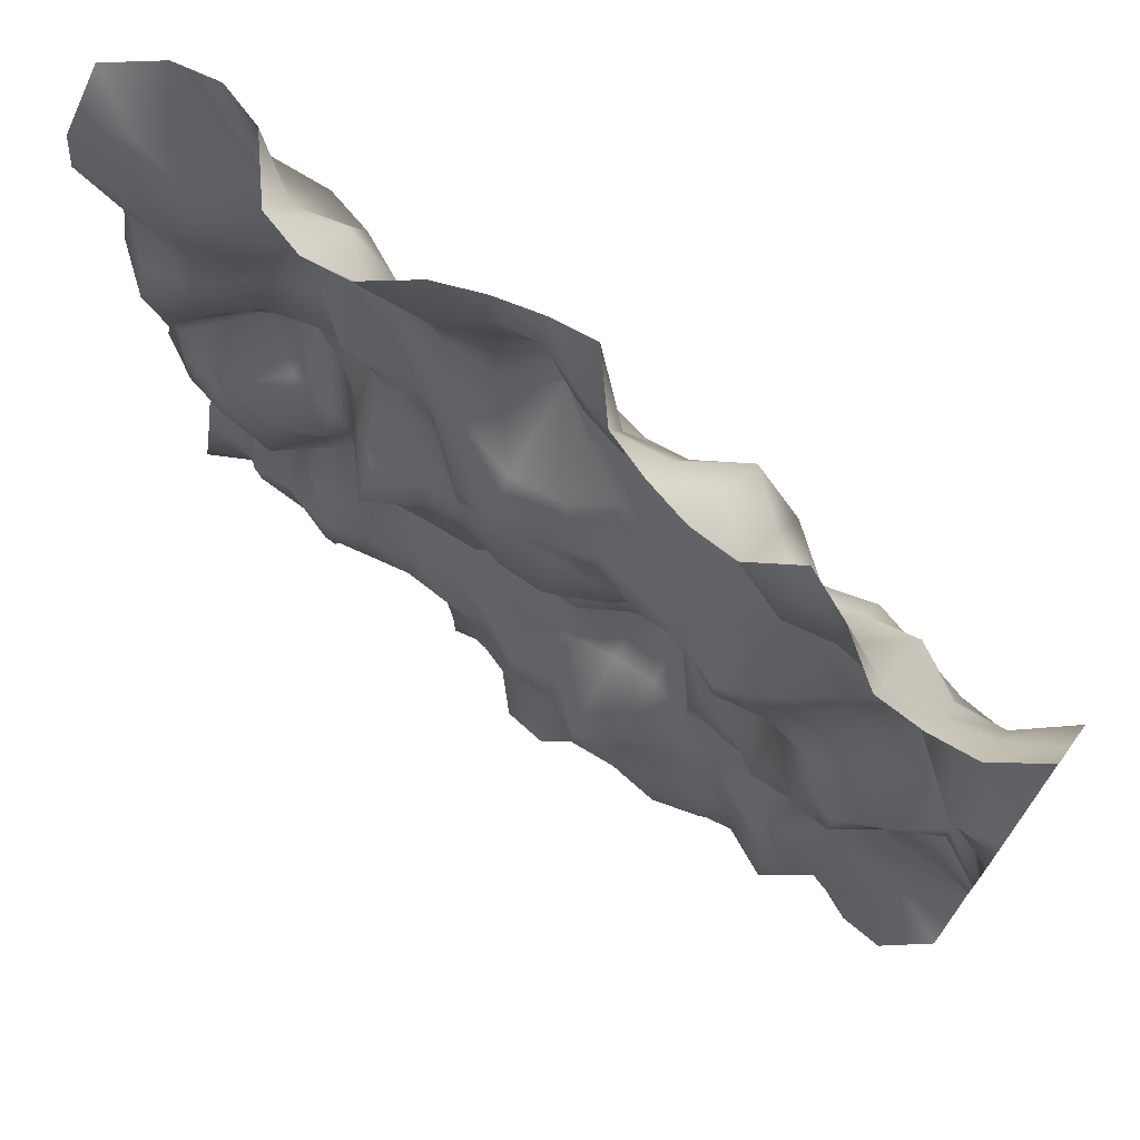
<metadata>
{"format":"obj","ext":"obj","renderer":"f3d","projection":"perspective","resolution":1024,"background":"white","views":[{"elev":72.0,"azim":35.7,"up":"+Z"}]}
</metadata>
<code>
o TerrainMesh
v -5 0.3798 -5
v -4.5 0.7485 -5
v -4 0.5517 -5
v -3.5 0.7476 -5
v -3 0.5537 -5
v -2.5 0.407 -5
v -2 0.374 -5
v -1.5 0.1537 -5
v -1 0.06048 -5
v -0.5 -0.5168 -5
v 0 -0.5713 -5
v 0.5 -0.2088 -5
v 1 -0.131 -5
v 1.5 -0.2274 -5
v 2 -0.227 -5
v 2.5 0.04437 -5
v 3 0.1558 -5
v 3.5 0.07406 -5
v 4 -0.2438 -5
v 4.5 -0.279 -5
v 5 0.1146 -5
v -5 0.08585 -4.5
v -4.5 0.3412 -4.5
v -4 0.4857 -4.5
v -3.5 0.4556 -4.5
v -3 0.4214 -4.5
v -2.5 0.3475 -4.5
v -2 0.3281 -4.5
v -1.5 -0.1813 -4.5
v -1 -0.02381 -4.5
v -0.5 -0.3405 -4.5
v 0 -0.5316 -4.5
v 0.5 -0.3797 -4.5
v 1 -0.4391 -4.5
v 1.5 -0.4905 -4.5
v 2 -0.3217 -4.5
v 2.5 -0.2343 -4.5
v 3 -0.1925 -4.5
v 3.5 -0.1239 -4.5
v 4 -0.3003 -4.5
v 4.5 0.2416 -4.5
v 5 0.625 -4.5
v -5 -0.2539 -4
v -4.5 0.01341 -4
v -4 0.1378 -4
v -3.5 -0.1093 -4
v -3 0.194 -4
v -2.5 0.3212 -4
v -2 0.3612 -4
v -1.5 -0.1873 -4
v -1 -0.2568 -4
v -0.5 -0.2887 -4
v 0 -0.3242 -4
v 0.5 -0.4298 -4
v 1 -0.5334 -4
v 1.5 -0.33 -4
v 2 -0.1394 -4
v 2.5 -0.3788 -4
v 3 -0.6073 -4
v 3.5 -0.2542 -4
v 4 0.1689 -4
v 4.5 0.5753 -4
v 5 0.6517 -4
v -5 -0.1269 -3.5
v -4.5 -0.1121 -3.5
v -4 -0.04231 -3.5
v -3.5 -0.2393 -3.5
v -3 -0.373 -3.5
v -2.5 0.09279 -3.5
v -2 0.09481 -3.5
v -1.5 -0.115 -3.5
v -1 -0.2255 -3.5
v -0.5 -0.4356 -3.5
v 0 -0.3706 -3.5
v 0.5 -0.6858 -3.5
v 1 -0.408 -3.5
v 1.5 -0.2046 -3.5
v 2 -0.1125 -3.5
v 2.5 -0.2986 -3.5
v 3 -0.4208 -3.5
v 3.5 0.1182 -3.5
v 4 0.3932 -3.5
v 4.5 0.5353 -3.5
v 5 0.4519 -3.5
v -5 -0.02391 -3
v -4.5 -0.1141 -3
v -4 -0.3431 -3
v -3.5 -0.2468 -3
v -3 -0.48 -3
v -2.5 -0.3777 -3
v -2 -0.2805 -3
v -1.5 -0.3015 -3
v -1 -0.2232 -3
v -0.5 -0.4184 -3
v 0 -0.2695 -3
v 0.5 -0.6385 -3
v 1 -0.336 -3
v 1.5 -0.07222 -3
v 2 -0.09871 -3
v 2.5 -0.3307 -3
v 3 -0.2665 -3
v 3.5 0.4654 -3
v 4 0.3513 -3
v 4.5 0.4647 -3
v 5 0.4306 -3
v -5 0.3394 -2.5
v -4.5 0.1775 -2.5
v -4 -0.4021 -2.5
v -3.5 -0.3865 -2.5
v -3 -0.4752 -2.5
v -2.5 -0.3102 -2.5
v -2 -0.1063 -2.5
v -1.5 -0.1374 -2.5
v -1 -0.227 -2.5
v -0.5 -0.1695 -2.5
v 0 0.04833 -2.5
v 0.5 0.1421 -2.5
v 1 0.1558 -2.5
v 1.5 0.05412 -2.5
v 2 0.1149 -2.5
v 2.5 0.1423 -2.5
v 3 0.09057 -2.5
v 3.5 0.4211 -2.5
v 4 0.3196 -2.5
v 4.5 0.3726 -2.5
v 5 0.2414 -2.5
v -5 0.4211 -2
v -4.5 0.6617 -2
v -4 0.2893 -2
v -3.5 -0.1138 -2
v -3 -0.2986 -2
v -2.5 -0.1326 -2
v -2 0.0651 -2
v -1.5 -0.04563 -2
v -1 0.1147 -2
v -0.5 0.1799 -2
v 0 0.3065 -2
v 0.5 0.6977 -2
v 1 0.7068 -2
v 1.5 0.03462 -2
v 2 -0.04301 -2
v 2.5 -0.06933 -2
v 3 -0.03298 -2
v 3.5 0.05983 -2
v 4 0.2064 -2
v 4.5 0.4547 -2
v 5 0.33 -2
v -5 0.2856 -1.5
v -4.5 0.3898 -1.5
v -4 0.1978 -1.5
v -3.5 -0.1811 -1.5
v -3 0.1567 -1.5
v -2.5 0.3104 -1.5
v -2 0.4742 -1.5
v -1.5 0.3577 -1.5
v -1 0.2733 -1.5
v -0.5 0.09102 -1.5
v 0 0.09659 -1.5
v 0.5 0.3947 -1.5
v 1 0.5932 -1.5
v 1.5 0.1445 -1.5
v 2 -0.02543 -1.5
v 2.5 -0.3137 -1.5
v 3 -0.2838 -1.5
v 3.5 -0.2169 -1.5
v 4 0.3077 -1.5
v 4.5 0.6914 -1.5
v 5 0.3241 -1.5
v -5 0.1842 -1
v -4.5 0.1332 -1
v -4 -0.1731 -1
v -3.5 -0.4995 -1
v -3 0.1175 -1
v -2.5 0.5796 -1
v -2 0.4867 -1
v -1.5 0.1328 -1
v -1 -0.04431 -1
v -0.5 0.2656 -1
v 0 0.2085 -1
v 0.5 0.3263 -1
v 1 0.5807 -1
v 1.5 0.5914 -1
v 2 0.4441 -1
v 2.5 -0.08559 -1
v 3 -0.423 -1
v 3.5 -0.4505 -1
v 4 -0.07725 -1
v 4.5 0.1833 -1
v 5 -0.09224 -1
v -5 -0.203 -0.5
v -4.5 -0.4673 -0.5
v -4 -0.5753 -0.5
v -3.5 -0.4155 -0.5
v -3 -0.1791 -0.5
v -2.5 0.3276 -0.5
v -2 0.0935 -0.5
v -1.5 -0.2826 -0.5
v -1 -0.249 -0.5
v -0.5 0.2355 -0.5
v 0 0.4713 -0.5
v 0.5 0.5705 -0.5
v 1 0.6357 -0.5
v 1.5 0.5731 -0.5
v 2 0.5884 -0.5
v 2.5 0.1026 -0.5
v 3 -0.3099 -0.5
v 3.5 -0.4607 -0.5
v 4 -0.2257 -0.5
v 4.5 0.1441 -0.5
v 5 -0.1158 -0.5
v -5 0.001291 0
v -4.5 -0.4619 0
v -4 -0.4432 0
v -3.5 0.05419 0
v -3 0.03393 0
v -2.5 -0.189 0
v -2 -0.4698 0
v -1.5 -0.2617 0
v -1 -0.1932 0
v -0.5 -0.182 0
v 0 0 0
v 0.5 0.1132 0
v 1 0.2809 0
v 1.5 0.1726 0
v 2 0.229 0
v 2.5 0.00465 0
v 3 -0.1998 0
v 3.5 -0.041 0
v 4 0.3014 0
v 4.5 0.3177 0
v 5 -0.2122 0
v -5 -0.09167 0.5
v -4.5 -0.3328 0.5
v -4 0.2762 0.5
v -3.5 0.5661 0.5
v -3 0.29 0.5
v -2.5 -0.197 0.5
v -2 -0.7694 0.5
v -1.5 -0.4141 0.5
v -1 -0.3636 0.5
v -0.5 -0.484 0.5
v 0 -0.4727 0.5
v 0.5 -0.2355 0.5
v 1 0.1944 0.5
v 1.5 0.1626 0.5
v 2 -0.1651 0.5
v 2.5 -0.2518 0.5
v 3 -0.01383 0.5
v 3.5 0.2651 0.5
v 4 0.5283 0.5
v 4.5 0.3976 0.5
v 5 -0.2826 0.5
v -5 -0.1682 1
v -4.5 -0.5171 1
v -4 0.04264 1
v -3.5 0.4174 1
v -3 0.3712 1
v -2.5 -0.07702 1
v -2 -0.5259 1
v -1.5 -0.3307 1
v -1 -0.3446 1
v -0.5 -0.2915 1
v 0 -0.2671 1
v 0.5 -0.2447 1
v 1 0.04431 1
v 1.5 -0.1507 1
v 2 -0.4789 1
v 2.5 -0.2745 1
v 3 0.1445 1
v 3.5 0.4685 1
v 4 0.463 1
v 4.5 0.004292 1
v 5 -0.3643 1
v -5 -0.3172 1.5
v -4.5 -0.5996 1.5
v -4 -0.1678 1.5
v -3.5 0.2036 1.5
v -3 0.2185 1.5
v -2.5 0.3212 1.5
v -2 -0.006066 1.5
v -1.5 -0.07155 1.5
v -1 -0.4432 1.5
v -0.5 -0.3596 1.5
v 0 -0.2023 1.5
v 0.5 -0.2259 1.5
v 1 -0.3694 1.5
v 1.5 -0.3577 1.5
v 2 -0.5121 1.5
v 2.5 -0.3253 1.5
v 3 0.04098 1.5
v 3.5 0.3883 1.5
v 4 0.1714 1.5
v 4.5 -0.3143 1.5
v 5 -0.3446 1.5
v -5 -0.3128 2
v -4.5 -0.698 2
v -4 -0.5779 2
v -3.5 -0.1196 2
v -3 0.1203 2
v -2.5 0.05729 2
v -2 0.01663 2
v -1.5 -0.07567 2
v -1 -0.4387 2
v -0.5 -0.682 2
v 0 -0.4622 2
v 0.5 -0.2515 2
v 1 -0.2353 2
v 1.5 0.02478 2
v 2 -0.0651 2
v 2.5 0.2216 2
v 3 0.3435 2
v 3.5 0.3474 2
v 4 -0.0458 2
v 4.5 -0.4734 2
v 5 -0.3673 2
v -5 -0.2082 2.5
v -4.5 -0.5619 2.5
v -4 -0.4378 2.5
v -3.5 -0.04752 2.5
v -3 0.2045 2.5
v -2.5 -0.1376 2.5
v -2 0.06794 2.5
v -1.5 -0.1083 2.5
v -1 -0.1239 2.5
v -0.5 -0.2503 2.5
v 0 -0.1859 2.5
v 0.5 0.1304 2.5
v 1 0.007015 2.5
v 1.5 0.08395 2.5
v 2 0.1464 2.5
v 2.5 0.3102 2.5
v 3 0.4526 2.5
v 3.5 0.4056 2.5
v 4 0.3889 2.5
v 4.5 -0.01522 2.5
v 5 -0.1344 2.5
v -5 -0.1593 3
v -4.5 -0.3647 3
v -4 -0.3771 3
v -3.5 -0.02409 3
v -3 0.4321 3
v -2.5 0.2209 3
v -2 0.04334 3
v -1.5 0.04277 3
v -1 0.2737 3
v -0.5 0.6251 3
v 0 0.2947 3
v 0.5 0.4765 3
v 1 0.3226 3
v 1.5 0.4072 3
v 2 0.276 3
v 2.5 0.2568 3
v 3 0.48 3
v 3.5 0.2979 3
v 4 0.2491 3
v 4.5 0.2095 3
v 5 0.0789 3
v -5 -0.4509 3.5
v -4.5 -0.5068 3.5
v -4 -0.5048 3.5
v -3.5 -0.07806 3.5
v -3 0.2933 3.5
v -2.5 0.1556 3.5
v -2 0.1229 3.5
v -1.5 0.1559 3.5
v -1 0.3304 3.5
v -0.5 0.7768 3.5
v 0 0.5455 3.5
v 0.5 0.4494 3.5
v 1 0.5127 3.5
v 1.5 0.6741 3.5
v 2 0.6115 3.5
v 2.5 0.2278 3.5
v 3 0.3716 3.5
v 3.5 0.2393 3.5
v 4 0.03342 3.5
v 4.5 0.07588 3.5
v 5 0.2961 3.5
v -5 -0.5802 4
v -4.5 -0.5042 4
v -4 -0.1919 4
v -3.5 0.2953 4
v -3 0.5716 4
v -2.5 0.4451 4
v -2 0.2076 4
v -1.5 0.05959 4
v -1 0.3192 4
v -0.5 0.5462 4
v 0 0.1847 4
v 0.5 0.05816 4
v 1 0.3365 4
v 1.5 0.6507 4
v 2 0.2342 4
v 2.5 -0.06998 4
v 3 0.06297 4
v 3.5 0.1623 4
v 4 -0.1378 4
v 4.5 -0.08063 4
v 5 0.3395 4
v -5 -0.5154 4.5
v -4.5 -0.2111 4.5
v -4 0.3841 4.5
v -3.5 0.3561 4.5
v -3 0.09455 4.5
v -2.5 0.2185 4.5
v -2 -0.1276 4.5
v -1.5 -0.1104 4.5
v -1 0.2169 4.5
v -0.5 0.3095 4.5
v 0 0.1302 4.5
v 0.5 0.06051 4.5
v 1 0.09065 4.5
v 1.5 0.09919 4.5
v 2 -0.3118 4.5
v 2.5 -0.5279 4.5
v 3 -0.4325 4.5
v 3.5 -0.5044 4.5
v 4 -0.4601 4.5
v 4.5 -0.3412 4.5
v 5 -0.05519 4.5
v -5 0.01618 5
v -4.5 0.4038 5
v -4 0.5014 5
v -3.5 0.3462 5
v -3 -0.2493 5
v -2.5 -0.3944 5
v -2 -0.3306 5
v -1.5 0.04926 5
v -1 0.2399 5
v -0.5 0.3659 5
v 0 0.4305 5
v 0.5 -0.156 5
v 1 -0.3307 5
v 1.5 -0.4547 5
v 2 -0.4742 5
v 2.5 -0.1585 5
v 3 -0.3903 5
v 3.5 -0.7547 5
v 4 -0.7738 5
v 4.5 -0.7189 5
v 5 -0.3798 5
f 1 2 22
f 2 23 22
f 2 3 23
f 3 24 23
f 3 4 24
f 4 25 24
f 4 5 25
f 5 26 25
f 5 6 26
f 6 27 26
f 6 7 27
f 7 28 27
f 7 8 28
f 8 29 28
f 8 9 29
f 9 30 29
f 9 10 30
f 10 31 30
f 10 11 31
f 11 32 31
f 11 12 32
f 12 33 32
f 12 13 33
f 13 34 33
f 13 14 34
f 14 35 34
f 14 15 35
f 15 36 35
f 15 16 36
f 16 37 36
f 16 17 37
f 17 38 37
f 17 18 38
f 18 39 38
f 18 19 39
f 19 40 39
f 19 20 40
f 20 41 40
f 20 21 41
f 21 42 41
f 22 23 43
f 23 44 43
f 23 24 44
f 24 45 44
f 24 25 45
f 25 46 45
f 25 26 46
f 26 47 46
f 26 27 47
f 27 48 47
f 27 28 48
f 28 49 48
f 28 29 49
f 29 50 49
f 29 30 50
f 30 51 50
f 30 31 51
f 31 52 51
f 31 32 52
f 32 53 52
f 32 33 53
f 33 54 53
f 33 34 54
f 34 55 54
f 34 35 55
f 35 56 55
f 35 36 56
f 36 57 56
f 36 37 57
f 37 58 57
f 37 38 58
f 38 59 58
f 38 39 59
f 39 60 59
f 39 40 60
f 40 61 60
f 40 41 61
f 41 62 61
f 41 42 62
f 42 63 62
f 43 44 64
f 44 65 64
f 44 45 65
f 45 66 65
f 45 46 66
f 46 67 66
f 46 47 67
f 47 68 67
f 47 48 68
f 48 69 68
f 48 49 69
f 49 70 69
f 49 50 70
f 50 71 70
f 50 51 71
f 51 72 71
f 51 52 72
f 52 73 72
f 52 53 73
f 53 74 73
f 53 54 74
f 54 75 74
f 54 55 75
f 55 76 75
f 55 56 76
f 56 77 76
f 56 57 77
f 57 78 77
f 57 58 78
f 58 79 78
f 58 59 79
f 59 80 79
f 59 60 80
f 60 81 80
f 60 61 81
f 61 82 81
f 61 62 82
f 62 83 82
f 62 63 83
f 63 84 83
f 64 65 85
f 65 86 85
f 65 66 86
f 66 87 86
f 66 67 87
f 67 88 87
f 67 68 88
f 68 89 88
f 68 69 89
f 69 90 89
f 69 70 90
f 70 91 90
f 70 71 91
f 71 92 91
f 71 72 92
f 72 93 92
f 72 73 93
f 73 94 93
f 73 74 94
f 74 95 94
f 74 75 95
f 75 96 95
f 75 76 96
f 76 97 96
f 76 77 97
f 77 98 97
f 77 78 98
f 78 99 98
f 78 79 99
f 79 100 99
f 79 80 100
f 80 101 100
f 80 81 101
f 81 102 101
f 81 82 102
f 82 103 102
f 82 83 103
f 83 104 103
f 83 84 104
f 84 105 104
f 85 86 106
f 86 107 106
f 86 87 107
f 87 108 107
f 87 88 108
f 88 109 108
f 88 89 109
f 89 110 109
f 89 90 110
f 90 111 110
f 90 91 111
f 91 112 111
f 91 92 112
f 92 113 112
f 92 93 113
f 93 114 113
f 93 94 114
f 94 115 114
f 94 95 115
f 95 116 115
f 95 96 116
f 96 117 116
f 96 97 117
f 97 118 117
f 97 98 118
f 98 119 118
f 98 99 119
f 99 120 119
f 99 100 120
f 100 121 120
f 100 101 121
f 101 122 121
f 101 102 122
f 102 123 122
f 102 103 123
f 103 124 123
f 103 104 124
f 104 125 124
f 104 105 125
f 105 126 125
f 106 107 127
f 107 128 127
f 107 108 128
f 108 129 128
f 108 109 129
f 109 130 129
f 109 110 130
f 110 131 130
f 110 111 131
f 111 132 131
f 111 112 132
f 112 133 132
f 112 113 133
f 113 134 133
f 113 114 134
f 114 135 134
f 114 115 135
f 115 136 135
f 115 116 136
f 116 137 136
f 116 117 137
f 117 138 137
f 117 118 138
f 118 139 138
f 118 119 139
f 119 140 139
f 119 120 140
f 120 141 140
f 120 121 141
f 121 142 141
f 121 122 142
f 122 143 142
f 122 123 143
f 123 144 143
f 123 124 144
f 124 145 144
f 124 125 145
f 125 146 145
f 125 126 146
f 126 147 146
f 127 128 148
f 128 149 148
f 128 129 149
f 129 150 149
f 129 130 150
f 130 151 150
f 130 131 151
f 131 152 151
f 131 132 152
f 132 153 152
f 132 133 153
f 133 154 153
f 133 134 154
f 134 155 154
f 134 135 155
f 135 156 155
f 135 136 156
f 136 157 156
f 136 137 157
f 137 158 157
f 137 138 158
f 138 159 158
f 138 139 159
f 139 160 159
f 139 140 160
f 140 161 160
f 140 141 161
f 141 162 161
f 141 142 162
f 142 163 162
f 142 143 163
f 143 164 163
f 143 144 164
f 144 165 164
f 144 145 165
f 145 166 165
f 145 146 166
f 146 167 166
f 146 147 167
f 147 168 167
f 148 149 169
f 149 170 169
f 149 150 170
f 150 171 170
f 150 151 171
f 151 172 171
f 151 152 172
f 152 173 172
f 152 153 173
f 153 174 173
f 153 154 174
f 154 175 174
f 154 155 175
f 155 176 175
f 155 156 176
f 156 177 176
f 156 157 177
f 157 178 177
f 157 158 178
f 158 179 178
f 158 159 179
f 159 180 179
f 159 160 180
f 160 181 180
f 160 161 181
f 161 182 181
f 161 162 182
f 162 183 182
f 162 163 183
f 163 184 183
f 163 164 184
f 164 185 184
f 164 165 185
f 165 186 185
f 165 166 186
f 166 187 186
f 166 167 187
f 167 188 187
f 167 168 188
f 168 189 188
f 169 170 190
f 170 191 190
f 170 171 191
f 171 192 191
f 171 172 192
f 172 193 192
f 172 173 193
f 173 194 193
f 173 174 194
f 174 195 194
f 174 175 195
f 175 196 195
f 175 176 196
f 176 197 196
f 176 177 197
f 177 198 197
f 177 178 198
f 178 199 198
f 178 179 199
f 179 200 199
f 179 180 200
f 180 201 200
f 180 181 201
f 181 202 201
f 181 182 202
f 182 203 202
f 182 183 203
f 183 204 203
f 183 184 204
f 184 205 204
f 184 185 205
f 185 206 205
f 185 186 206
f 186 207 206
f 186 187 207
f 187 208 207
f 187 188 208
f 188 209 208
f 188 189 209
f 189 210 209
f 190 191 211
f 191 212 211
f 191 192 212
f 192 213 212
f 192 193 213
f 193 214 213
f 193 194 214
f 194 215 214
f 194 195 215
f 195 216 215
f 195 196 216
f 196 217 216
f 196 197 217
f 197 218 217
f 197 198 218
f 198 219 218
f 198 199 219
f 199 220 219
f 199 200 220
f 200 221 220
f 200 201 221
f 201 222 221
f 201 202 222
f 202 223 222
f 202 203 223
f 203 224 223
f 203 204 224
f 204 225 224
f 204 205 225
f 205 226 225
f 205 206 226
f 206 227 226
f 206 207 227
f 207 228 227
f 207 208 228
f 208 229 228
f 208 209 229
f 209 230 229
f 209 210 230
f 210 231 230
f 211 212 232
f 212 233 232
f 212 213 233
f 213 234 233
f 213 214 234
f 214 235 234
f 214 215 235
f 215 236 235
f 215 216 236
f 216 237 236
f 216 217 237
f 217 238 237
f 217 218 238
f 218 239 238
f 218 219 239
f 219 240 239
f 219 220 240
f 220 241 240
f 220 221 241
f 221 242 241
f 221 222 242
f 222 243 242
f 222 223 243
f 223 244 243
f 223 224 244
f 224 245 244
f 224 225 245
f 225 246 245
f 225 226 246
f 226 247 246
f 226 227 247
f 227 248 247
f 227 228 248
f 228 249 248
f 228 229 249
f 229 250 249
f 229 230 250
f 230 251 250
f 230 231 251
f 231 252 251
f 232 233 253
f 233 254 253
f 233 234 254
f 234 255 254
f 234 235 255
f 235 256 255
f 235 236 256
f 236 257 256
f 236 237 257
f 237 258 257
f 237 238 258
f 238 259 258
f 238 239 259
f 239 260 259
f 239 240 260
f 240 261 260
f 240 241 261
f 241 262 261
f 241 242 262
f 242 263 262
f 242 243 263
f 243 264 263
f 243 244 264
f 244 265 264
f 244 245 265
f 245 266 265
f 245 246 266
f 246 267 266
f 246 247 267
f 247 268 267
f 247 248 268
f 248 269 268
f 248 249 269
f 249 270 269
f 249 250 270
f 250 271 270
f 250 251 271
f 251 272 271
f 251 252 272
f 252 273 272
f 253 254 274
f 254 275 274
f 254 255 275
f 255 276 275
f 255 256 276
f 256 277 276
f 256 257 277
f 257 278 277
f 257 258 278
f 258 279 278
f 258 259 279
f 259 280 279
f 259 260 280
f 260 281 280
f 260 261 281
f 261 282 281
f 261 262 282
f 262 283 282
f 262 263 283
f 263 284 283
f 263 264 284
f 264 285 284
f 264 265 285
f 265 286 285
f 265 266 286
f 266 287 286
f 266 267 287
f 267 288 287
f 267 268 288
f 268 289 288
f 268 269 289
f 269 290 289
f 269 270 290
f 270 291 290
f 270 271 291
f 271 292 291
f 271 272 292
f 272 293 292
f 272 273 293
f 273 294 293
f 274 275 295
f 275 296 295
f 275 276 296
f 276 297 296
f 276 277 297
f 277 298 297
f 277 278 298
f 278 299 298
f 278 279 299
f 279 300 299
f 279 280 300
f 280 301 300
f 280 281 301
f 281 302 301
f 281 282 302
f 282 303 302
f 282 283 303
f 283 304 303
f 283 284 304
f 284 305 304
f 284 285 305
f 285 306 305
f 285 286 306
f 286 307 306
f 286 287 307
f 287 308 307
f 287 288 308
f 288 309 308
f 288 289 309
f 289 310 309
f 289 290 310
f 290 311 310
f 290 291 311
f 291 312 311
f 291 292 312
f 292 313 312
f 292 293 313
f 293 314 313
f 293 294 314
f 294 315 314
f 295 296 316
f 296 317 316
f 296 297 317
f 297 318 317
f 297 298 318
f 298 319 318
f 298 299 319
f 299 320 319
f 299 300 320
f 300 321 320
f 300 301 321
f 301 322 321
f 301 302 322
f 302 323 322
f 302 303 323
f 303 324 323
f 303 304 324
f 304 325 324
f 304 305 325
f 305 326 325
f 305 306 326
f 306 327 326
f 306 307 327
f 307 328 327
f 307 308 328
f 308 329 328
f 308 309 329
f 309 330 329
f 309 310 330
f 310 331 330
f 310 311 331
f 311 332 331
f 311 312 332
f 312 333 332
f 312 313 333
f 313 334 333
f 313 314 334
f 314 335 334
f 314 315 335
f 315 336 335
f 316 317 337
f 317 338 337
f 317 318 338
f 318 339 338
f 318 319 339
f 319 340 339
f 319 320 340
f 320 341 340
f 320 321 341
f 321 342 341
f 321 322 342
f 322 343 342
f 322 323 343
f 323 344 343
f 323 324 344
f 324 345 344
f 324 325 345
f 325 346 345
f 325 326 346
f 326 347 346
f 326 327 347
f 327 348 347
f 327 328 348
f 328 349 348
f 328 329 349
f 329 350 349
f 329 330 350
f 330 351 350
f 330 331 351
f 331 352 351
f 331 332 352
f 332 353 352
f 332 333 353
f 333 354 353
f 333 334 354
f 334 355 354
f 334 335 355
f 335 356 355
f 335 336 356
f 336 357 356
f 337 338 358
f 338 359 358
f 338 339 359
f 339 360 359
f 339 340 360
f 340 361 360
f 340 341 361
f 341 362 361
f 341 342 362
f 342 363 362
f 342 343 363
f 343 364 363
f 343 344 364
f 344 365 364
f 344 345 365
f 345 366 365
f 345 346 366
f 346 367 366
f 346 347 367
f 347 368 367
f 347 348 368
f 348 369 368
f 348 349 369
f 349 370 369
f 349 350 370
f 350 371 370
f 350 351 371
f 351 372 371
f 351 352 372
f 352 373 372
f 352 353 373
f 353 374 373
f 353 354 374
f 354 375 374
f 354 355 375
f 355 376 375
f 355 356 376
f 356 377 376
f 356 357 377
f 357 378 377
f 358 359 379
f 359 380 379
f 359 360 380
f 360 381 380
f 360 361 381
f 361 382 381
f 361 362 382
f 362 383 382
f 362 363 383
f 363 384 383
f 363 364 384
f 364 385 384
f 364 365 385
f 365 386 385
f 365 366 386
f 366 387 386
f 366 367 387
f 367 388 387
f 367 368 388
f 368 389 388
f 368 369 389
f 369 390 389
f 369 370 390
f 370 391 390
f 370 371 391
f 371 392 391
f 371 372 392
f 372 393 392
f 372 373 393
f 373 394 393
f 373 374 394
f 374 395 394
f 374 375 395
f 375 396 395
f 375 376 396
f 376 397 396
f 376 377 397
f 377 398 397
f 377 378 398
f 378 399 398
f 379 380 400
f 380 401 400
f 380 381 401
f 381 402 401
f 381 382 402
f 382 403 402
f 382 383 403
f 383 404 403
f 383 384 404
f 384 405 404
f 384 385 405
f 385 406 405
f 385 386 406
f 386 407 406
f 386 387 407
f 387 408 407
f 387 388 408
f 388 409 408
f 388 389 409
f 389 410 409
f 389 390 410
f 390 411 410
f 390 391 411
f 391 412 411
f 391 392 412
f 392 413 412
f 392 393 413
f 393 414 413
f 393 394 414
f 394 415 414
f 394 395 415
f 395 416 415
f 395 396 416
f 396 417 416
f 396 397 417
f 397 418 417
f 397 398 418
f 398 419 418
f 398 399 419
f 399 420 419
f 400 401 421
f 401 422 421
f 401 402 422
f 402 423 422
f 402 403 423
f 403 424 423
f 403 404 424
f 404 425 424
f 404 405 425
f 405 426 425
f 405 406 426
f 406 427 426
f 406 407 427
f 407 428 427
f 407 408 428
f 408 429 428
f 408 409 429
f 409 430 429
f 409 410 430
f 410 431 430
f 410 411 431
f 411 432 431
f 411 412 432
f 412 433 432
f 412 413 433
f 413 434 433
f 413 414 434
f 414 435 434
f 414 415 435
f 415 436 435
f 415 416 436
f 416 437 436
f 416 417 437
f 417 438 437
f 417 418 438
f 418 439 438
f 418 419 439
f 419 440 439
f 419 420 440
f 420 441 440

</code>
